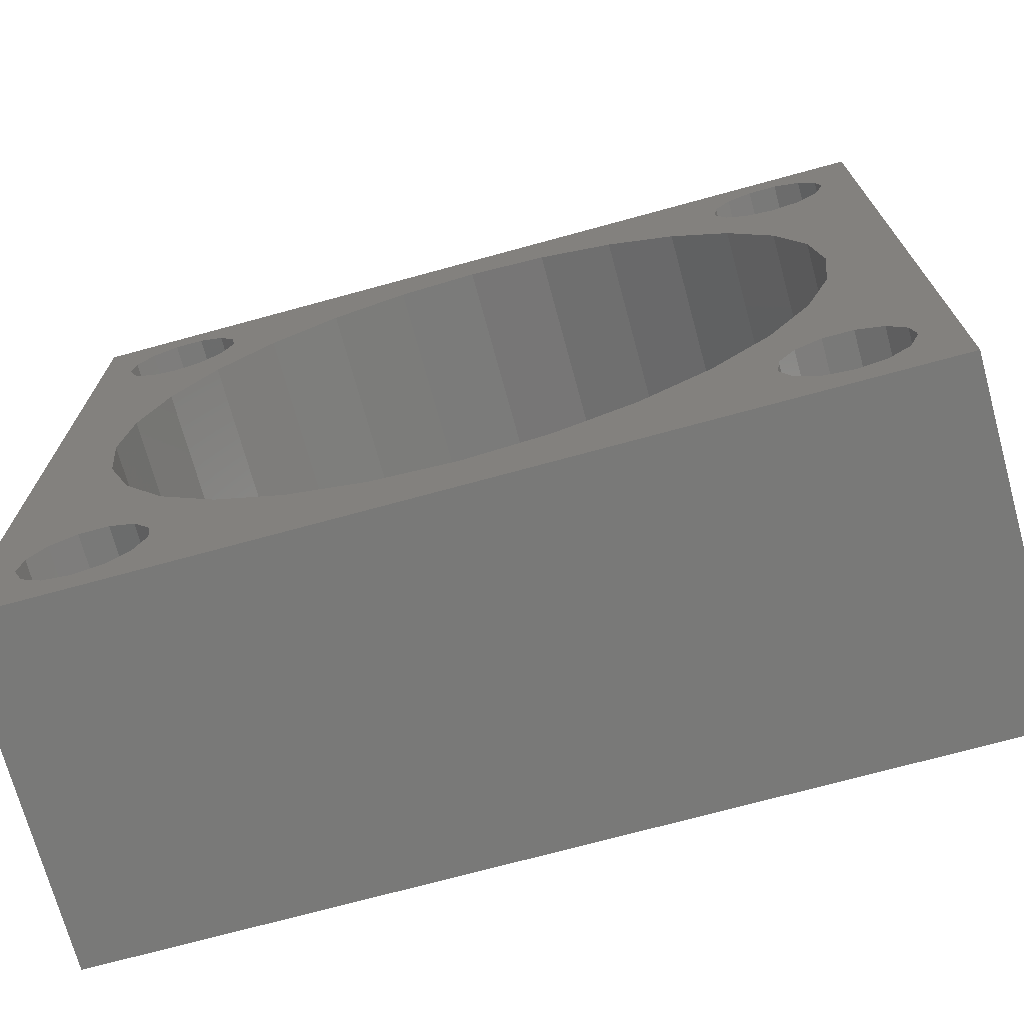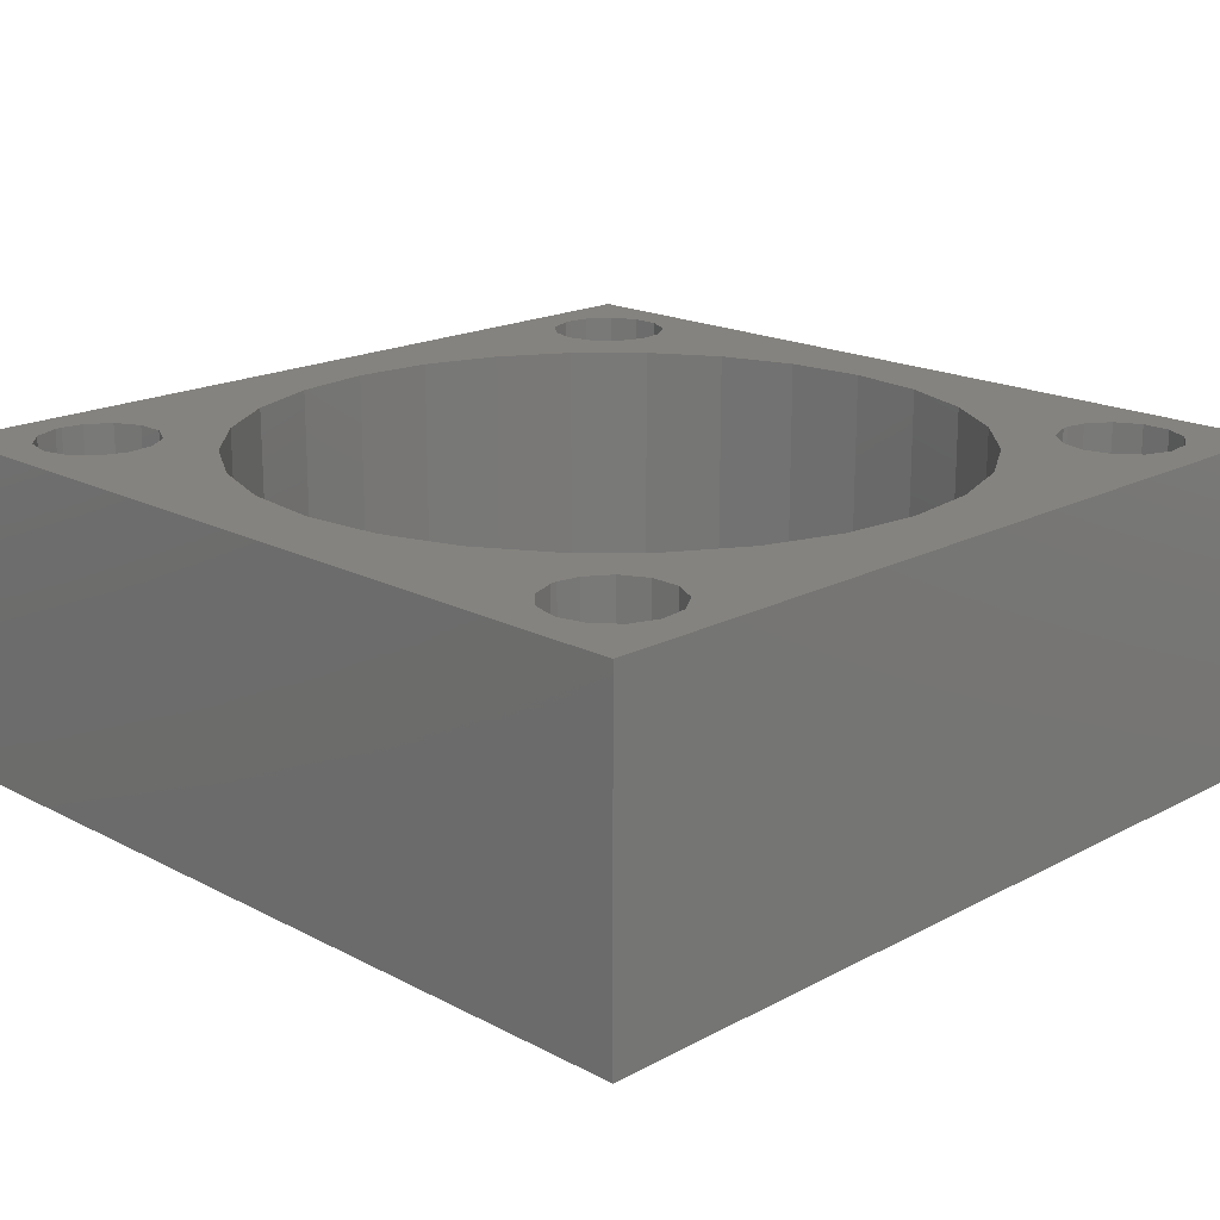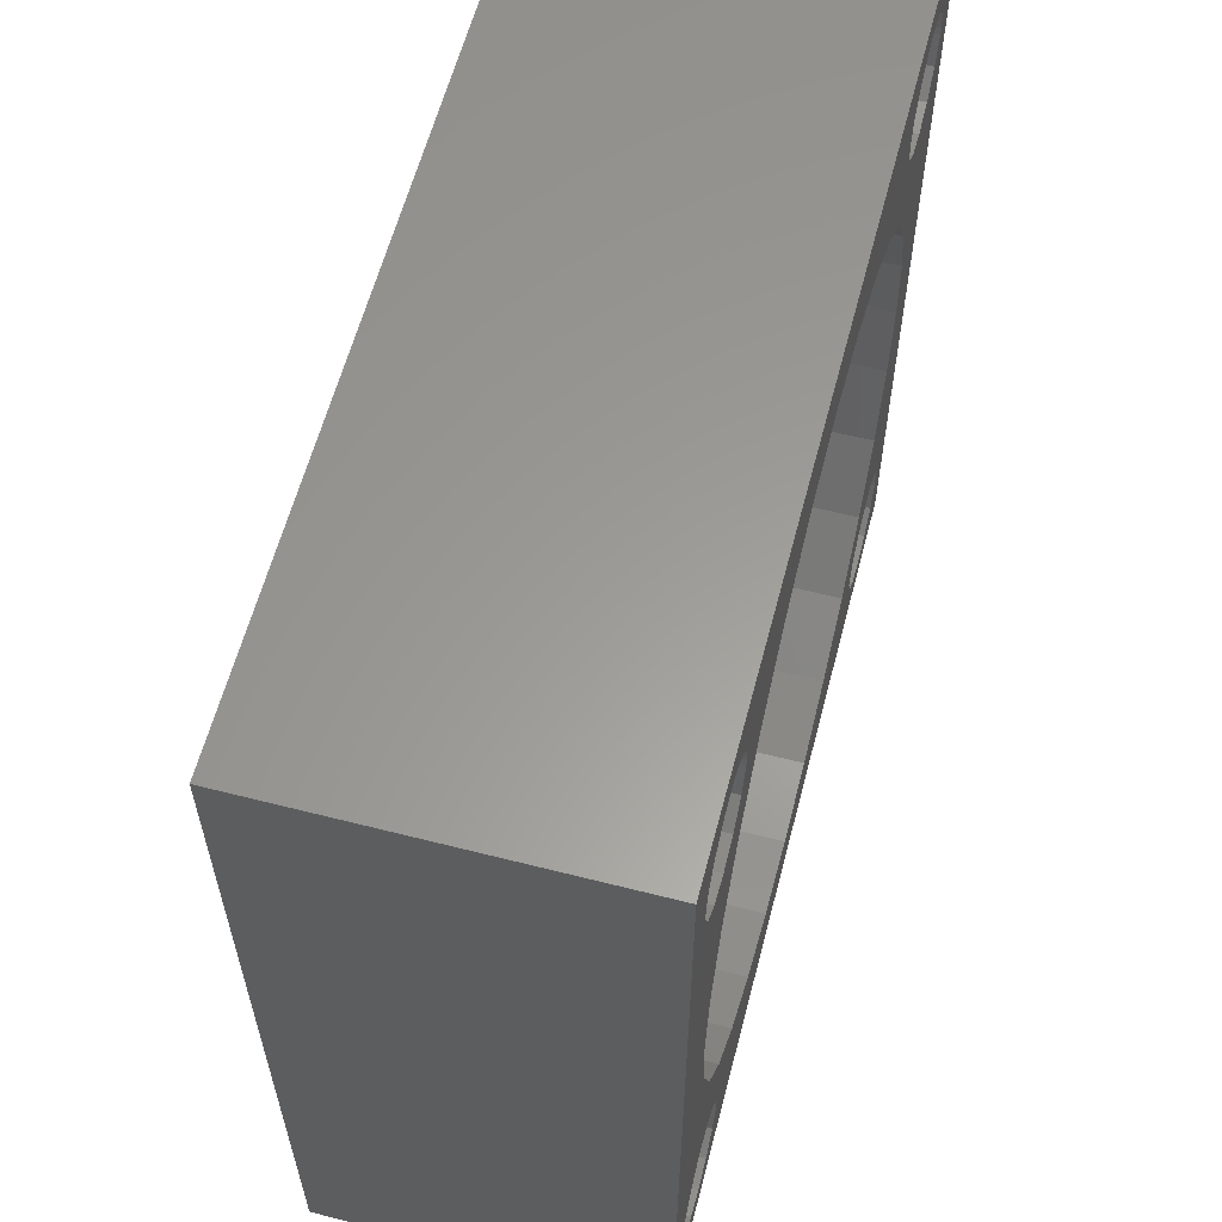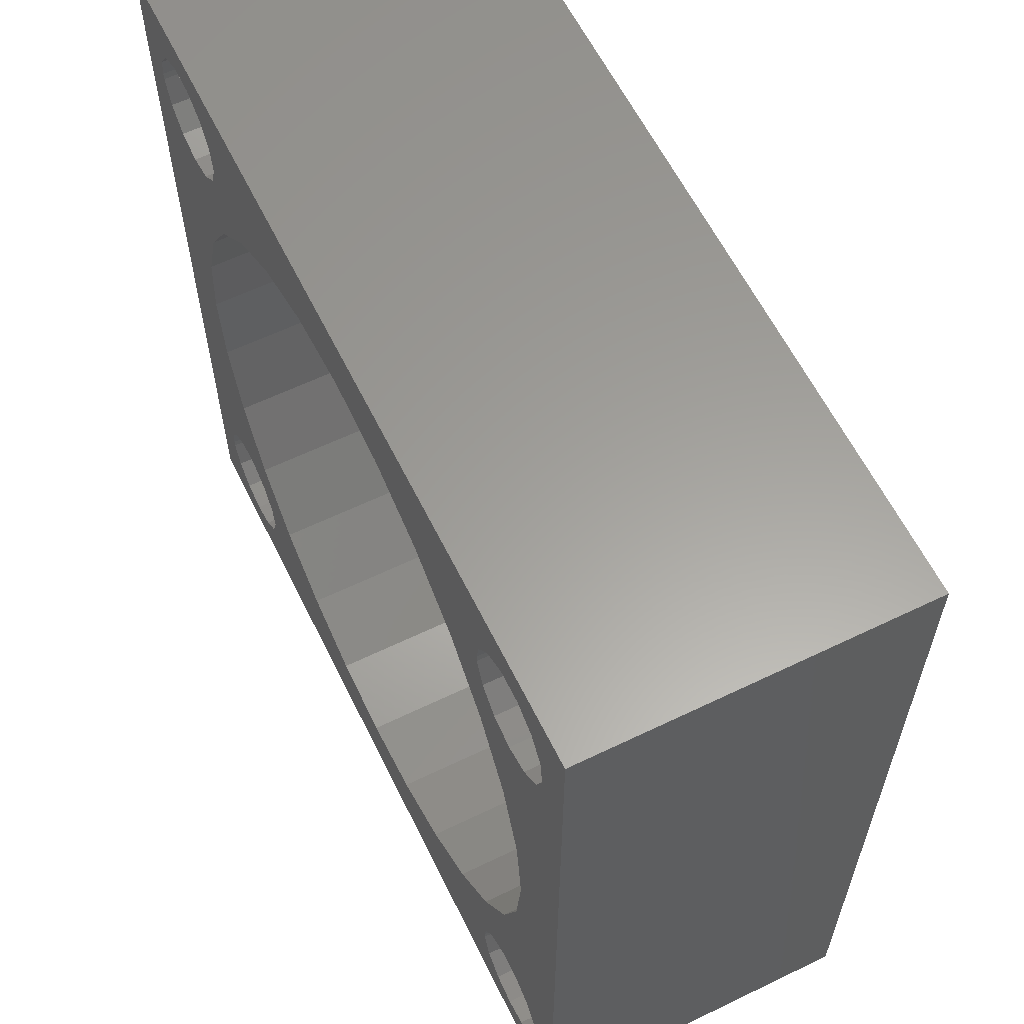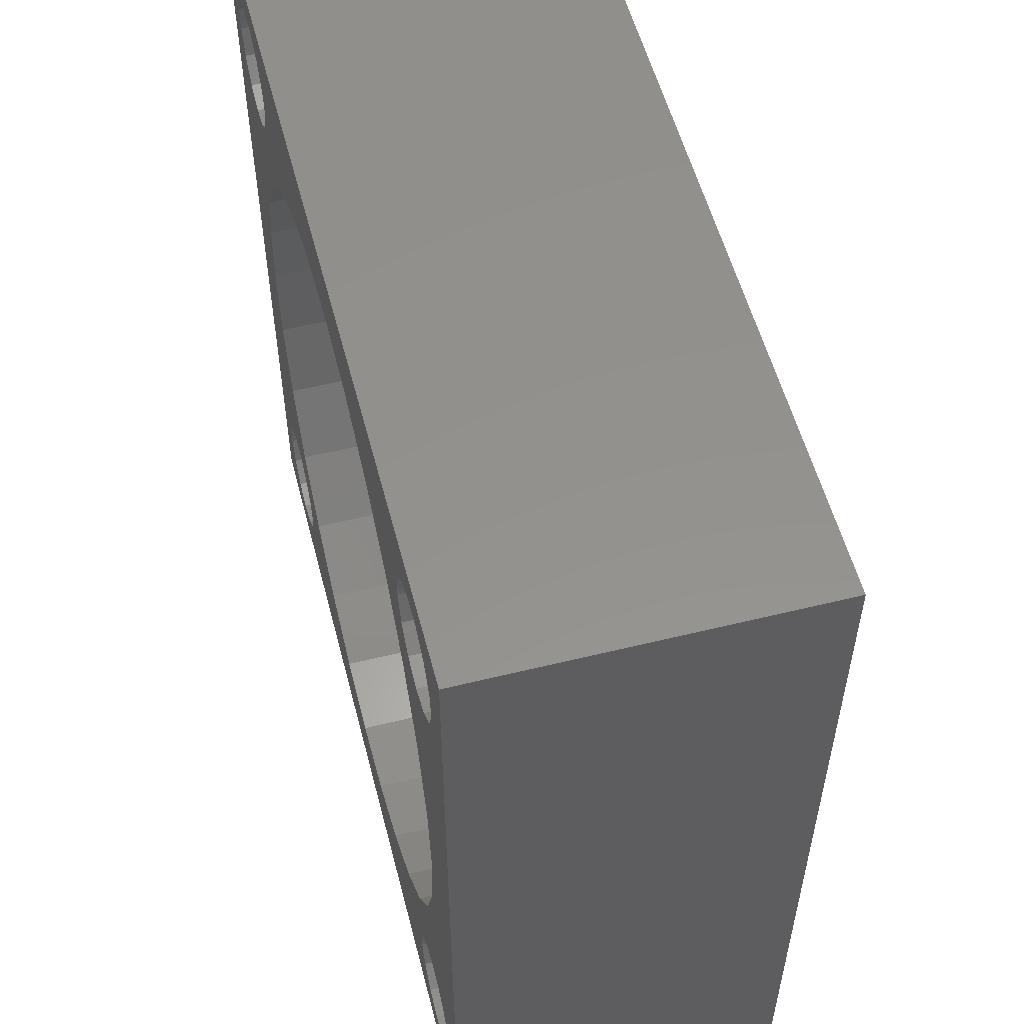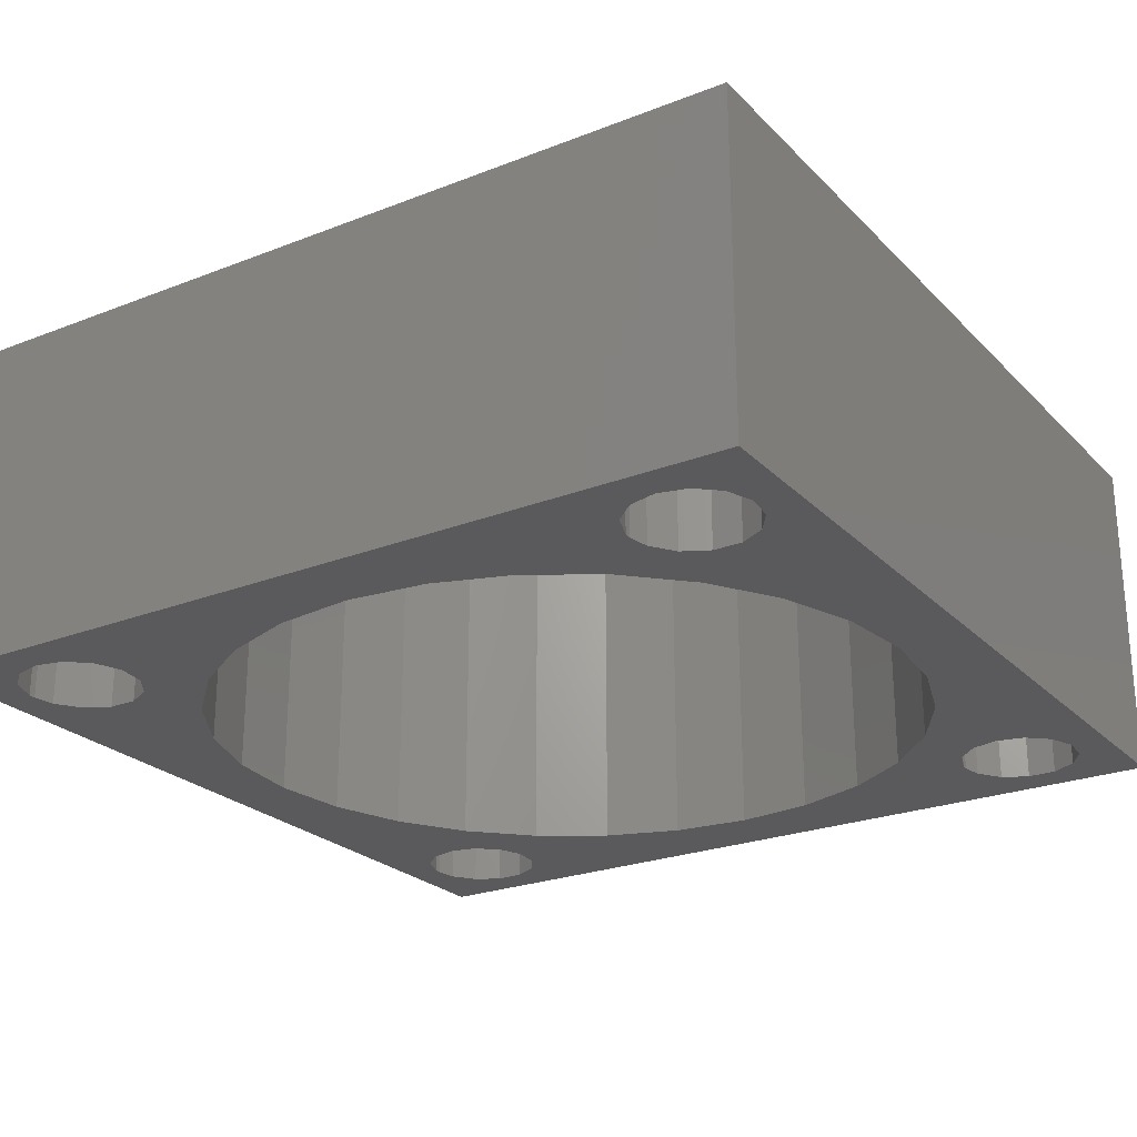
<metadata>
{"format":"stl","ext":"stl","renderer":"f3d","projection":"perspective","resolution":1024,"background":"white","views":[{"elev":-72.0,"azim":-164.7,"up":"+Y"},{"elev":18.5,"azim":44.8,"up":"+Z"},{"elev":60.2,"azim":104.6,"up":"+Y"},{"elev":60.9,"azim":63.8,"up":"+Y"},{"elev":55.3,"azim":75.5,"up":"+Y"},{"elev":-24.4,"azim":32.7,"up":"+Z"}]}
</metadata>
<code>
# stl→obj: 184 verts, 384 faces
v -7.581 -8.107 7
v -7 -8.25 7
v -7 -8.25 0
v -7.581 -8.107 0
v -8.029 -7.71 7
v -8.029 -7.71 0
v -8.241 -7.151 7
v -8.241 -7.151 0
v -8.25 -7 7
v -8.25 -7 0
v -8.169 -6.557 7
v -8.169 -6.557 0
v -7.829 -6.064 7
v -7.829 -6.064 0
v -7.299 -5.786 7
v -7.299 -5.786 0
v -6.701 -5.786 7
v -6.701 -5.786 0
v -6.171 -6.064 7
v -6.171 -6.064 0
v -5.831 -6.557 7
v -5.831 -6.557 0
v -5.759 -7.151 7
v -5.759 -7.151 0
v -5.971 -7.71 7
v -5.971 -7.71 0
v -6.419 -8.107 7
v -6.419 -8.107 0
v 7 -8.25 7
v 6.419 -8.107 7
v 0 -9 7
v 9 -9 7
v 7.581 -8.107 7
v 8.029 -7.71 7
v 7.299 -5.786 7
v 7.829 -6.064 7
v 9 0 7
v 8.169 -6.557 7
v 8.241 -7.151 7
v 7.5 1.378e-15 7
v 7.312 -1.669 7
v 6.757 -3.254 7
v 5.971 -7.71 7
v 5.759 -7.151 7
v 5.75 -7 7
v 3.254 -6.757 7
v 1.669 -7.312 7
v 4.676 -5.864 7
v 5.831 -6.557 7
v 5.864 -4.676 7
v 6.171 -6.064 7
v 6.701 -5.786 7
v 7.581 5.893 7
v 7 5.75 7
v 7.312 1.669 7
v 6.757 3.254 7
v 9 9 7
v 0 9 7
v 6.701 8.214 7
v 7.299 8.214 7
v 7.829 7.936 7
v 8.169 7.443 7
v 8.241 6.849 7
v 8.029 6.29 7
v 5.864 4.676 7
v 6.419 5.893 7
v 4.676 5.864 7
v 5.971 6.29 7
v 3.254 6.757 7
v 5.759 6.849 7
v 1.669 7.312 7
v -1.669 7.312 7
v -9.185e-16 7.5 7
v 5.75 7 7
v 5.831 7.443 7
v 6.171 7.936 7
v -8.169 7.443 7
v -7.829 7.936 7
v -9 9 7
v -7.299 8.214 7
v -6.701 8.214 7
v -9 0 7
v -7.5 -2.125e-15 7
v -7.312 1.669 7
v -6.171 7.936 7
v -5.831 7.443 7
v -5.759 6.849 7
v -3.254 6.757 7
v -4.676 5.864 7
v -5.971 6.29 7
v -5.864 4.676 7
v -6.419 5.893 7
v -6.757 3.254 7
v -7 5.75 7
v -7.581 5.893 7
v -8.029 6.29 7
v -8.241 6.849 7
v -8.25 7 7
v 0 -7.5 7
v -9 -9 7
v -1.669 -7.312 7
v -3.254 -6.757 7
v -4.676 -5.864 7
v -5.864 -4.676 7
v -6.757 -3.254 7
v -7.312 -1.669 7
v -9 9 0
v -7.829 7.936 0
v -8.169 7.443 0
v -8.25 7 0
v -8.241 6.849 0
v -9 0 0
v -8.029 6.29 0
v -6.757 3.254 0
v -7.312 1.669 0
v -7 5.75 0
v -7.581 5.893 0
v -5.864 4.676 0
v -6.419 5.893 0
v -4.676 5.864 0
v -5.971 6.29 0
v -3.254 6.757 0
v 0 9 0
v -6.701 8.214 0
v -7.299 8.214 0
v -9.185e-16 7.5 0
v -1.669 7.312 0
v -5.759 6.849 0
v -5.831 7.443 0
v -6.171 7.936 0
v 5.831 7.443 0
v 5.75 7 0
v 7.829 7.936 0
v 7.299 8.214 0
v 9 9 0
v 6.701 8.214 0
v 6.171 7.936 0
v 1.669 7.312 0
v 3.254 6.757 0
v 5.759 6.849 0
v 4.676 5.864 0
v 5.971 6.29 0
v 5.864 4.676 0
v 6.419 5.893 0
v 6.757 3.254 0
v 7 5.75 0
v 7.312 1.669 0
v 7.581 5.893 0
v 8.029 6.29 0
v 9 0 -0
v 8.241 6.849 0
v 8.169 7.443 0
v 5.759 -7.151 0
v 5.971 -7.71 0
v -0 -9 0
v 7.5 1.378e-15 0
v 7.312 -1.669 0
v 6.419 -8.107 0
v 7 -8.25 0
v 9 -9 0
v 7.581 -8.107 0
v 8.029 -7.71 0
v 0 -7.5 0
v 1.669 -7.312 0
v 3.254 -6.757 0
v 8.241 -7.151 0
v 8.169 -6.557 0
v 7.829 -6.064 0
v 7.299 -5.786 0
v 6.701 -5.786 0
v 6.757 -3.254 0
v 5.864 -4.676 0
v 6.171 -6.064 0
v 4.676 -5.864 0
v 5.831 -6.557 0
v 5.75 -7 0
v -9 -9 0
v -4.676 -5.864 0
v -3.254 -6.757 0
v -5.864 -4.676 0
v -6.757 -3.254 0
v -1.669 -7.312 0
v -7.5 -2.296e-15 0
v -7.312 -1.669 0
f 1 2 3
f 3 4 1
f 5 1 4
f 4 6 5
f 7 5 6
f 6 8 7
f 9 7 8
f 8 10 9
f 11 9 10
f 10 12 11
f 13 11 12
f 12 14 13
f 15 13 14
f 14 16 15
f 17 15 16
f 16 18 17
f 19 17 18
f 18 20 19
f 21 19 20
f 20 22 21
f 23 21 22
f 22 24 23
f 25 23 24
f 24 26 25
f 27 25 26
f 26 28 27
f 2 27 28
f 28 3 2
f 29 30 31
f 31 32 29
f 33 29 32
f 32 34 33
f 35 36 37
f 37 36 38
f 32 37 38
f 38 39 32
f 32 39 34
f 37 40 41
f 37 41 42
f 35 37 42
f 31 30 43
f 31 43 44
f 31 44 45
f 46 47 31
f 45 46 31
f 48 46 45
f 45 49 48
f 50 48 49
f 49 51 50
f 42 50 51
f 51 52 42
f 42 52 35
f 37 53 54
f 55 40 37
f 54 55 37
f 56 55 54
f 57 58 59
f 59 60 57
f 57 60 61
f 61 62 57
f 57 62 63
f 63 37 57
f 37 63 64
f 37 64 53
f 65 56 54
f 54 66 65
f 67 65 66
f 66 68 67
f 69 67 68
f 68 70 69
f 71 69 70
f 72 73 58
f 58 73 71
f 70 74 71
f 71 74 75
f 75 58 71
f 75 76 58
f 58 76 59
f 77 78 79
f 79 78 80
f 79 80 81
f 81 58 79
f 82 83 84
f 58 81 85
f 85 86 58
f 58 86 87
f 88 72 58
f 87 88 58
f 89 88 87
f 87 90 89
f 91 89 90
f 90 92 91
f 93 91 92
f 92 94 93
f 94 84 93
f 84 94 95
f 95 82 84
f 95 96 82
f 82 96 97
f 79 82 97
f 97 98 79
f 98 77 79
f 47 99 31
f 31 99 23
f 23 25 31
f 25 27 31
f 31 27 2
f 2 100 31
f 2 1 100
f 100 1 5
f 82 13 15
f 82 15 17
f 100 5 7
f 100 7 9
f 82 100 9
f 9 11 82
f 11 13 82
f 23 99 101
f 101 102 23
f 21 23 102
f 102 103 21
f 19 21 103
f 103 104 19
f 17 19 104
f 104 105 17
f 17 105 82
f 105 106 82
f 106 83 82
f 107 108 109
f 109 110 107
f 107 110 111
f 111 112 107
f 111 113 112
f 114 115 116
f 116 115 112
f 112 117 116
f 112 113 117
f 118 114 116
f 116 119 118
f 120 118 119
f 119 121 120
f 122 120 121
f 107 123 124
f 124 125 107
f 125 108 107
f 123 126 127
f 123 127 122
f 121 128 122
f 122 128 129
f 129 123 122
f 123 129 130
f 130 124 123
f 123 131 132
f 133 134 135
f 135 134 136
f 136 123 135
f 136 137 123
f 123 137 131
f 138 126 123
f 132 138 123
f 139 138 132
f 132 140 139
f 141 139 140
f 140 142 141
f 143 141 142
f 142 144 143
f 145 143 144
f 144 146 145
f 146 147 145
f 148 149 150
f 150 149 151
f 135 150 151
f 151 152 135
f 135 152 133
f 153 154 155
f 147 146 148
f 148 150 147
f 150 156 147
f 157 156 150
f 154 158 155
f 155 158 159
f 159 160 155
f 160 159 161
f 161 162 160
f 155 163 164
f 155 164 165
f 153 155 165
f 160 162 166
f 160 166 167
f 167 150 160
f 167 168 150
f 150 168 169
f 150 169 170
f 171 157 150
f 170 171 150
f 172 171 170
f 170 173 172
f 174 172 173
f 173 175 174
f 165 174 175
f 175 176 165
f 165 176 153
f 8 6 177
f 6 4 177
f 177 4 3
f 155 177 3
f 177 10 8
f 10 177 112
f 112 12 10
f 178 179 24
f 24 22 178
f 180 178 22
f 22 20 180
f 181 180 20
f 3 28 155
f 155 28 26
f 163 155 26
f 26 24 163
f 182 163 24
f 24 179 182
f 115 183 112
f 112 183 184
f 112 184 181
f 20 18 181
f 181 18 16
f 16 112 181
f 16 14 112
f 112 14 12
f 150 135 57
f 57 37 150
f 160 150 37
f 37 32 160
f 155 160 32
f 32 31 155
f 177 155 31
f 31 100 177
f 112 177 100
f 100 82 112
f 107 112 82
f 82 79 107
f 123 107 79
f 79 58 123
f 135 123 58
f 58 57 135
f 66 54 146
f 146 144 66
f 68 66 144
f 144 142 68
f 70 68 142
f 142 140 70
f 74 70 140
f 140 132 74
f 75 74 132
f 132 131 75
f 76 75 131
f 131 137 76
f 59 76 137
f 137 136 59
f 60 59 136
f 136 134 60
f 61 60 134
f 134 133 61
f 62 61 133
f 133 152 62
f 63 62 152
f 152 151 63
f 64 63 151
f 151 149 64
f 53 64 149
f 149 148 53
f 54 53 148
f 148 146 54
f 30 29 159
f 159 158 30
f 43 30 158
f 158 154 43
f 44 43 154
f 154 153 44
f 45 44 153
f 153 176 45
f 49 45 176
f 176 175 49
f 51 49 175
f 175 173 51
f 52 51 173
f 173 170 52
f 35 52 170
f 170 169 35
f 36 35 169
f 169 168 36
f 38 36 168
f 168 167 38
f 39 38 167
f 167 166 39
f 34 39 166
f 166 162 34
f 33 34 162
f 162 161 33
f 29 33 161
f 161 159 29
f 95 94 116
f 116 117 95
f 96 95 117
f 117 113 96
f 97 96 113
f 113 111 97
f 98 97 111
f 111 110 98
f 77 98 110
f 110 109 77
f 78 77 109
f 109 108 78
f 80 78 108
f 108 125 80
f 81 80 125
f 125 124 81
f 85 81 124
f 124 130 85
f 86 85 130
f 130 129 86
f 87 86 129
f 129 128 87
f 90 87 128
f 128 121 90
f 92 90 121
f 121 119 92
f 94 92 119
f 119 116 94
f 101 99 163
f 163 182 101
f 102 101 182
f 182 179 102
f 103 102 179
f 179 178 103
f 104 103 178
f 178 180 104
f 105 104 180
f 180 181 105
f 106 105 181
f 181 184 106
f 83 106 184
f 184 183 83
f 84 83 183
f 183 115 84
f 93 84 115
f 115 114 93
f 91 93 114
f 114 118 91
f 89 91 118
f 118 120 89
f 88 89 120
f 120 122 88
f 72 88 122
f 122 127 72
f 73 72 127
f 127 126 73
f 71 73 126
f 126 138 71
f 69 71 138
f 138 139 69
f 67 69 139
f 139 141 67
f 65 67 141
f 141 143 65
f 56 65 143
f 143 145 56
f 55 56 145
f 145 147 55
f 40 55 147
f 147 156 40
f 41 40 156
f 156 157 41
f 42 41 157
f 157 171 42
f 50 42 171
f 171 172 50
f 48 50 172
f 172 174 48
f 46 48 174
f 174 165 46
f 47 46 165
f 165 164 47
f 99 47 164
f 164 163 99

</code>
